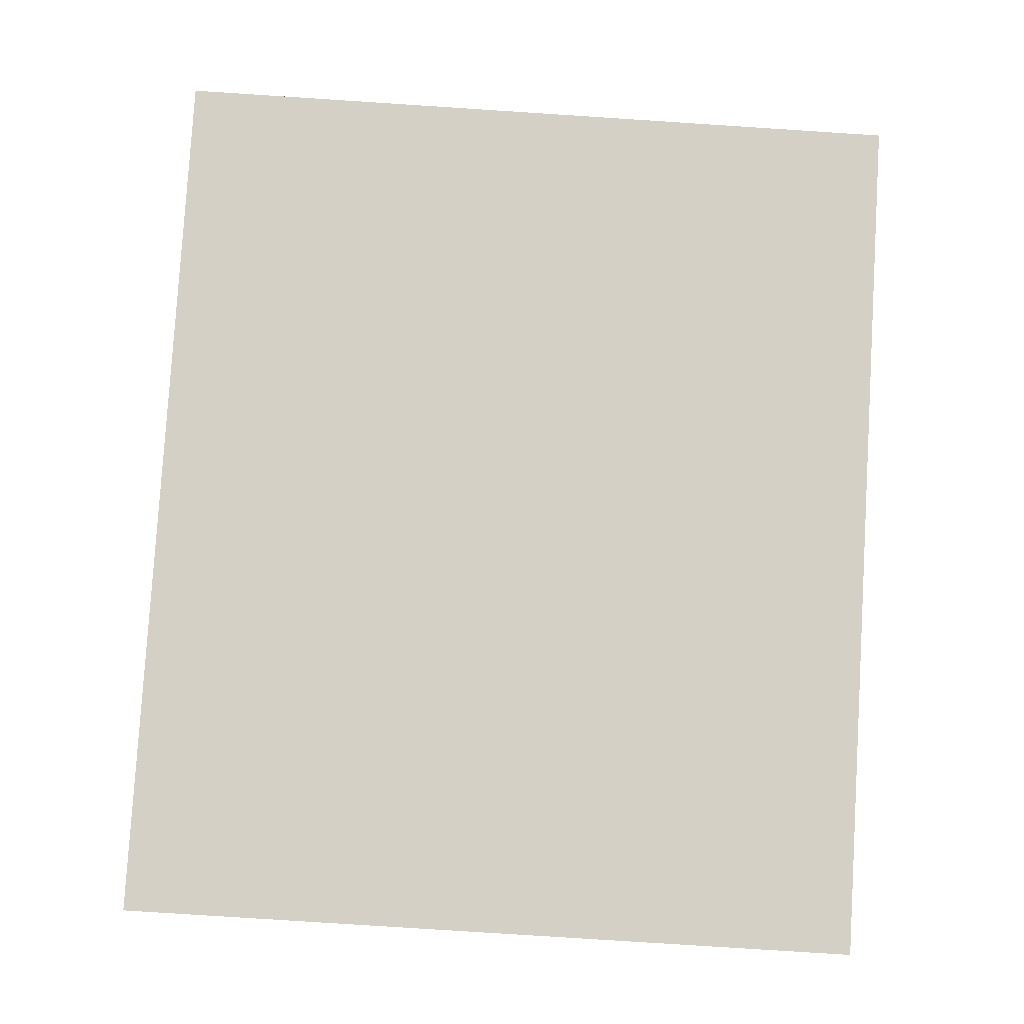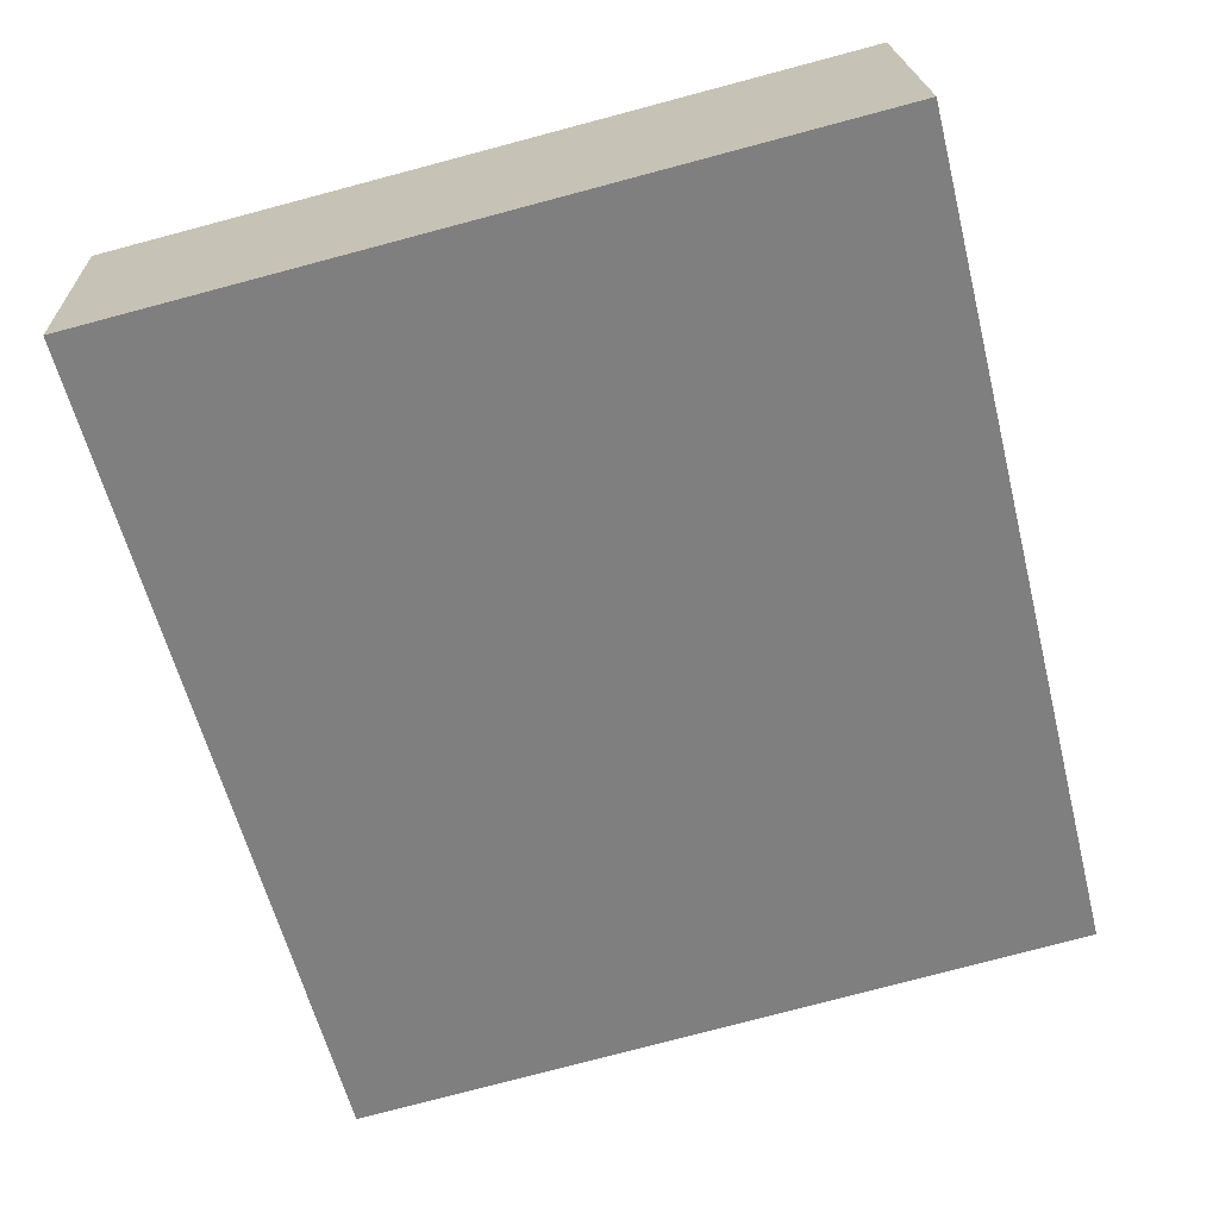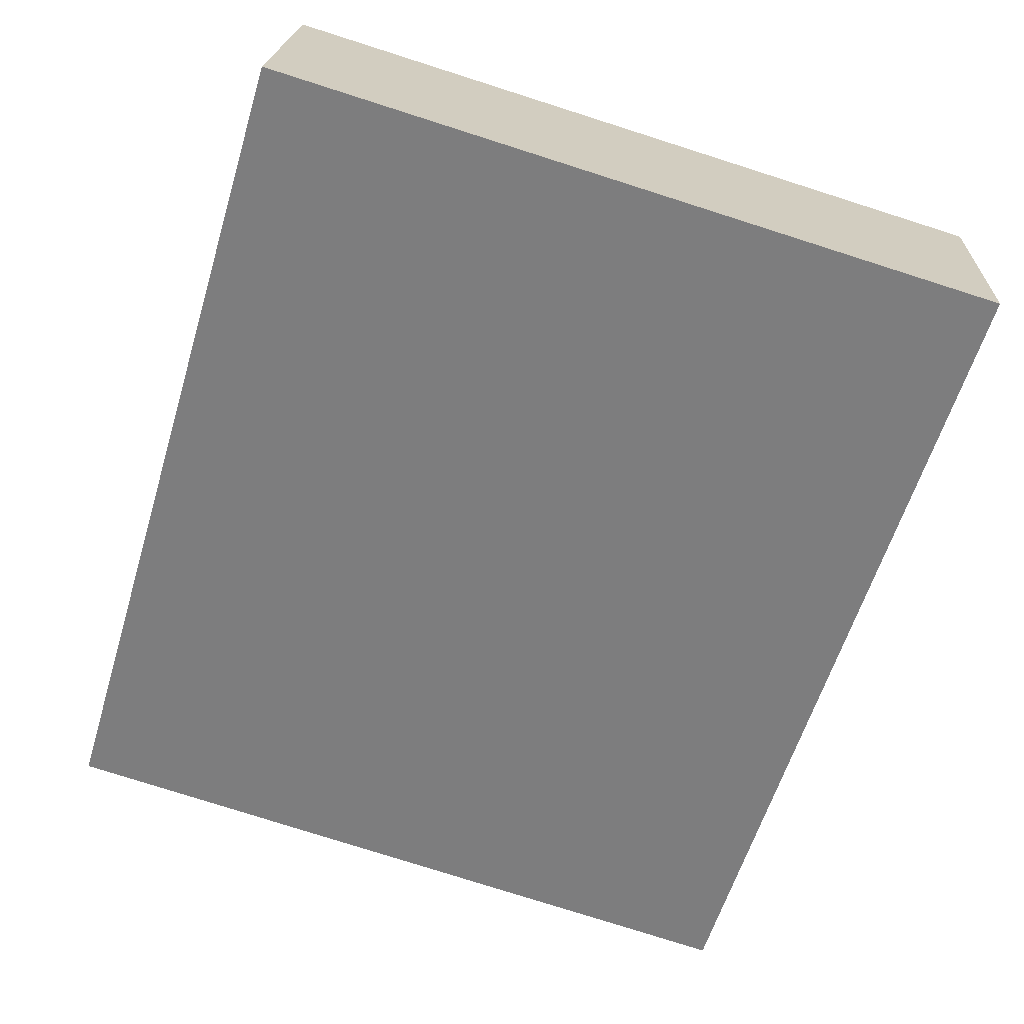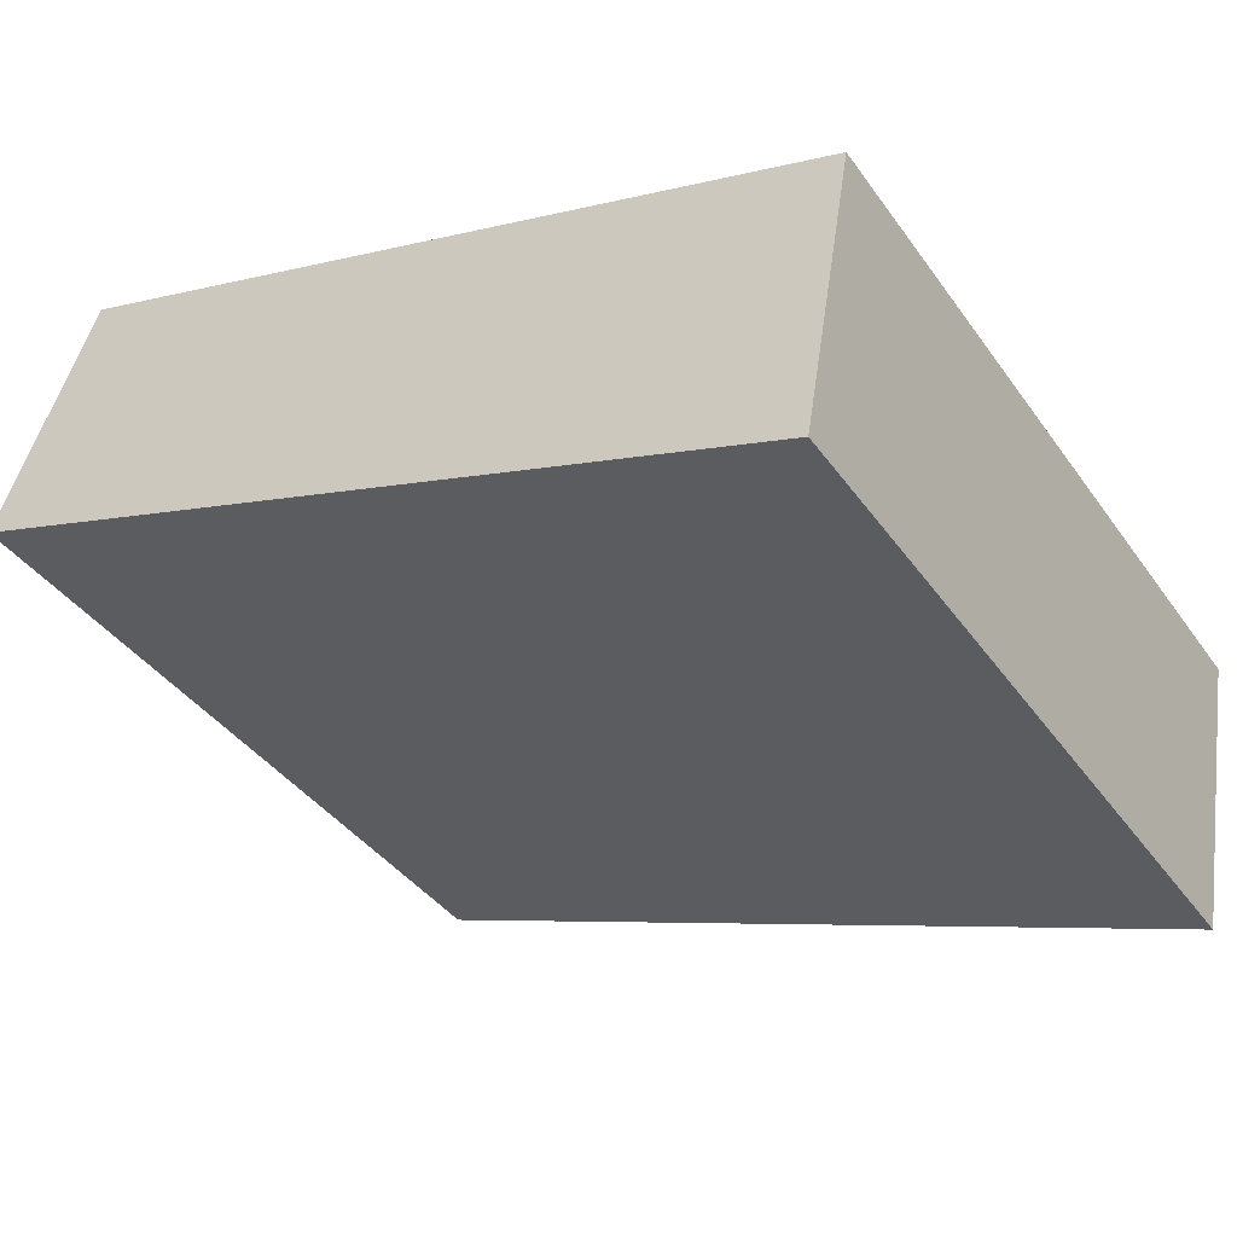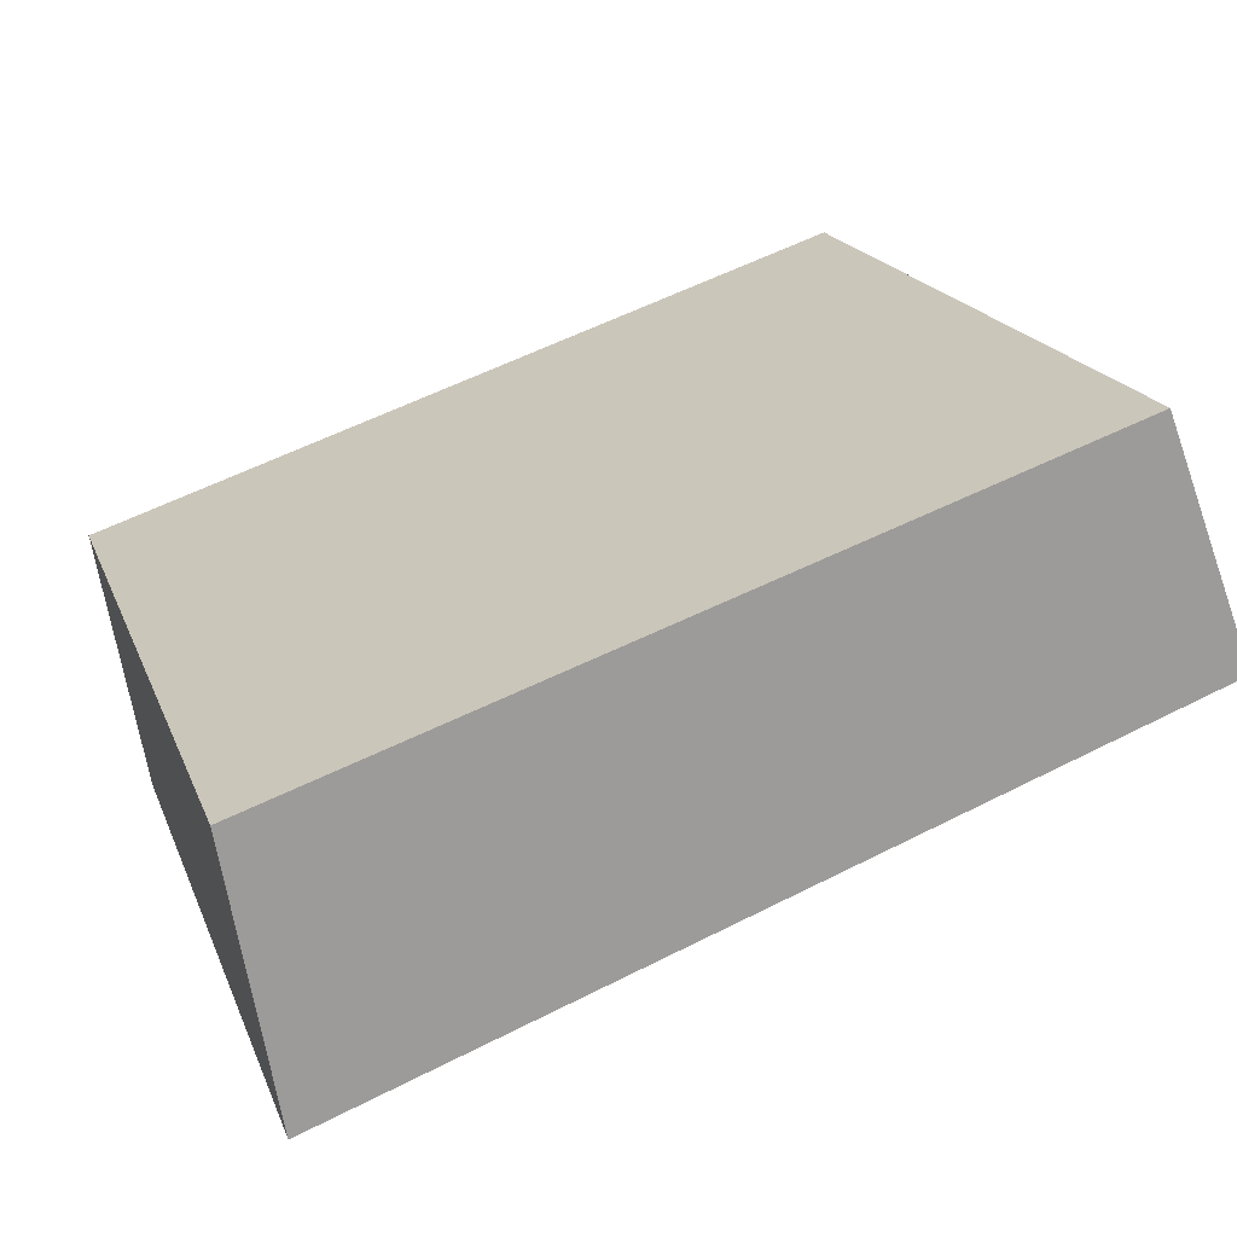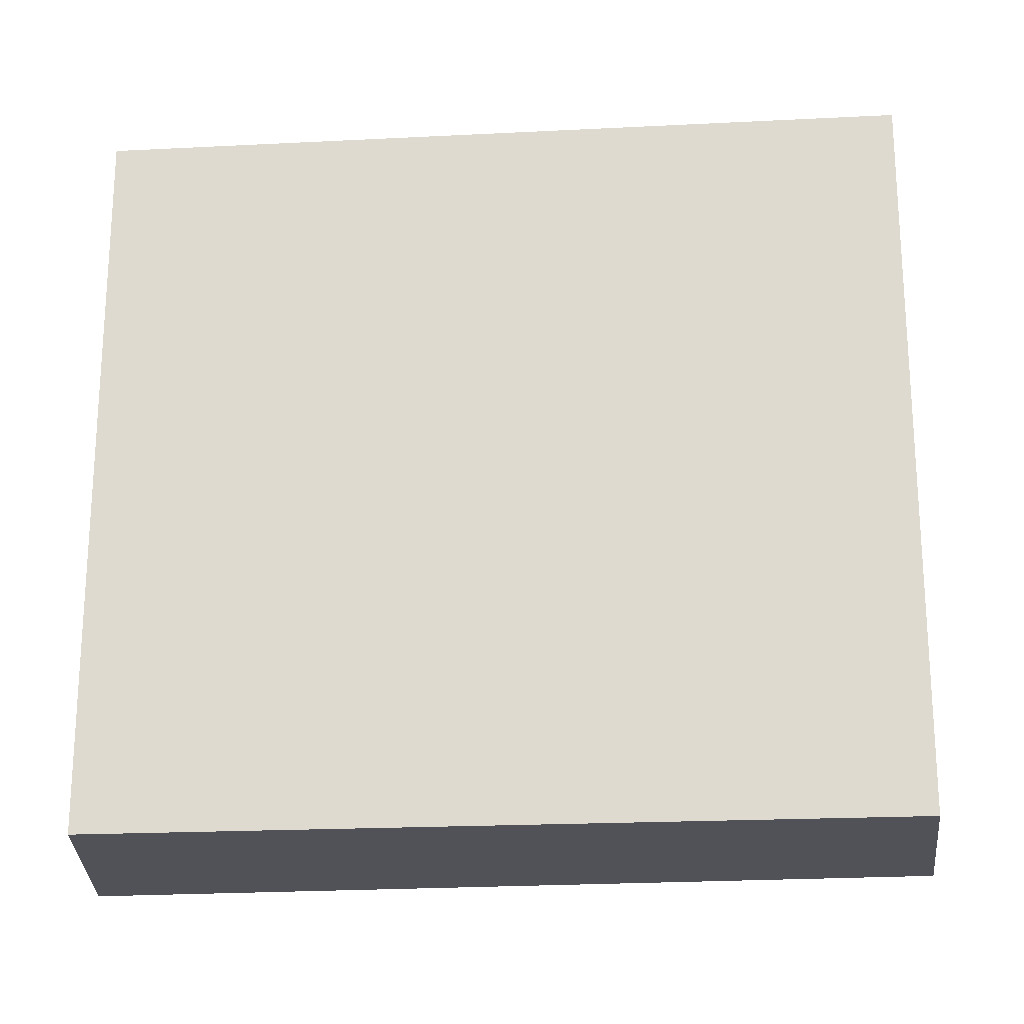
<metadata>
{"format":"obj","ext":"obj","renderer":"f3d","projection":"perspective","resolution":1024,"background":"white","views":[{"elev":-79.6,"azim":86.3,"up":"+Z"},{"elev":-78.5,"azim":-75.2,"up":"+Z"},{"elev":-78.8,"azim":-107.6,"up":"+Z"},{"elev":-39.7,"azim":-148.1,"up":"+Z"},{"elev":19.5,"azim":-17.5,"up":"+Z"},{"elev":-21.4,"azim":-13.2,"up":"+Y"}]}
</metadata>
<code>
v  0.181 2.853 -1.055
v  2.987 2.853 0.99
v  3.344 2.853 0.08
v  0 2.853 1.747e-16
v  0 0 0
v  2.987 -6.062e-17 0.99
v  3.344 -4.899e-18 0.08
v  0.181 6.46e-17 -1.055
g defaultobject
f 1 2 3
f 2 1 4
f 5 2 4
f 2 5 6
f 6 3 2
f 3 6 7
f 7 1 3
f 1 7 8
f 8 4 1
f 4 8 5
f 5 7 6
f 7 5 8

</code>
